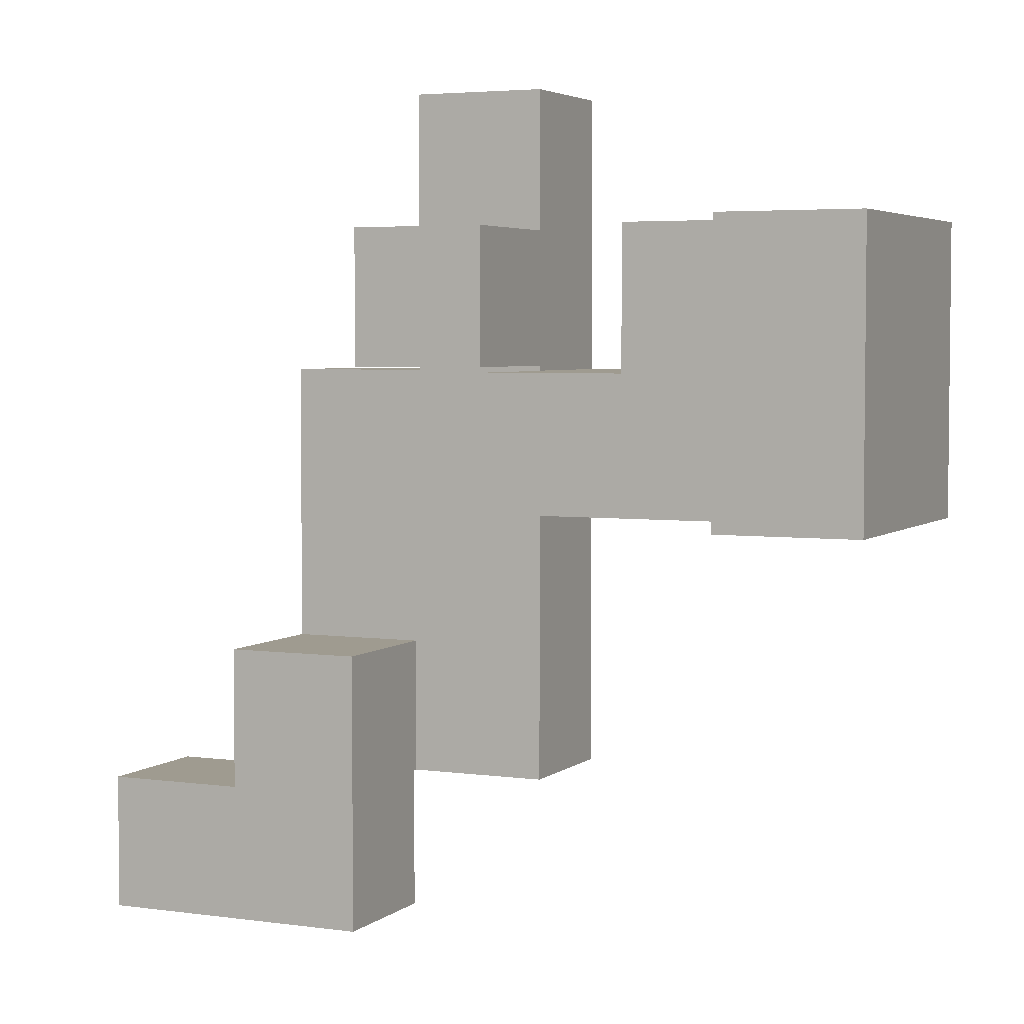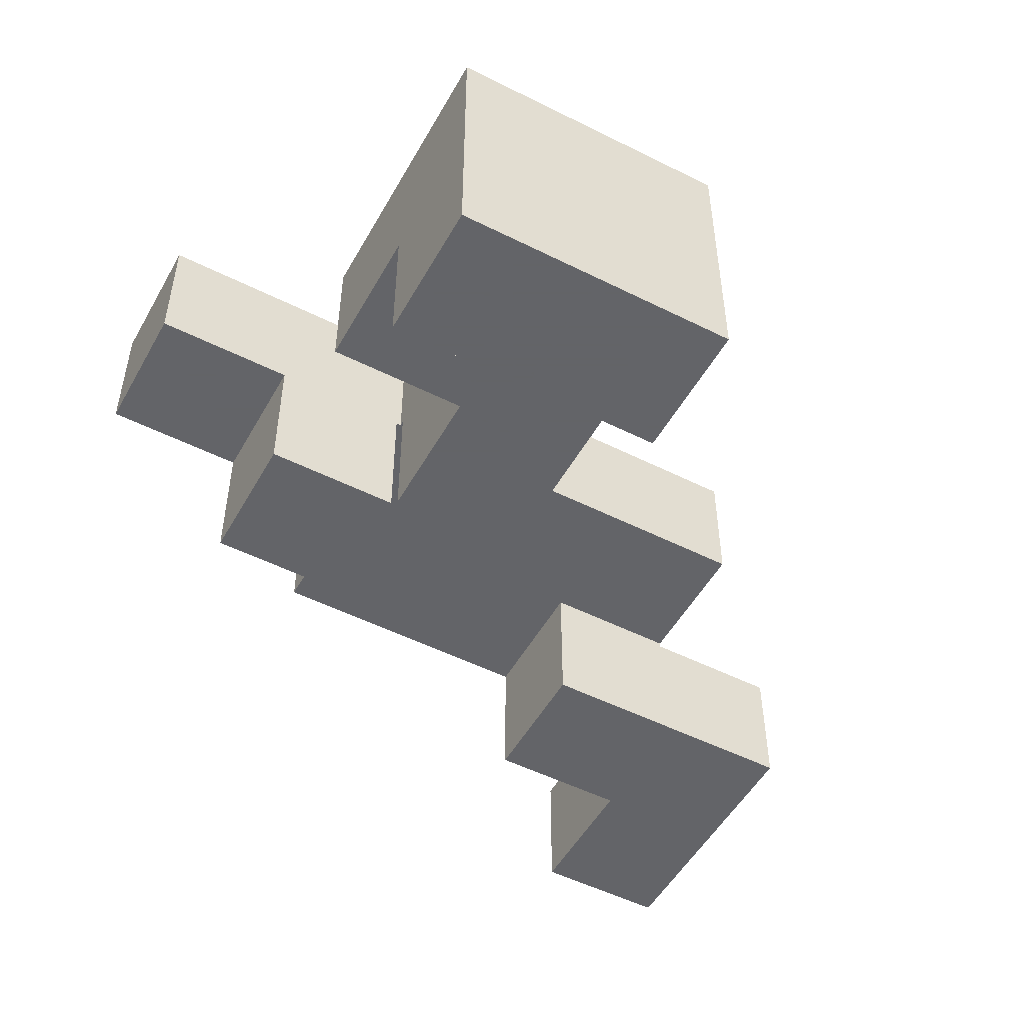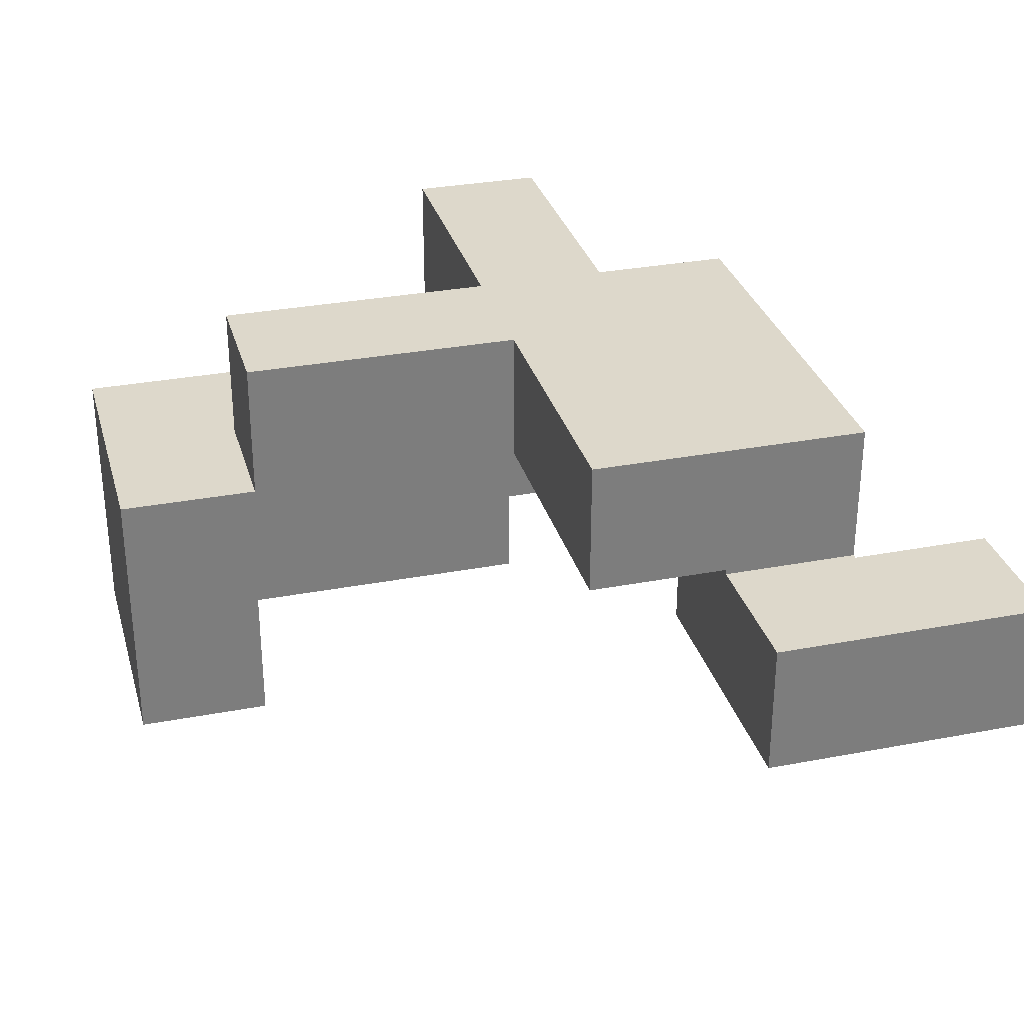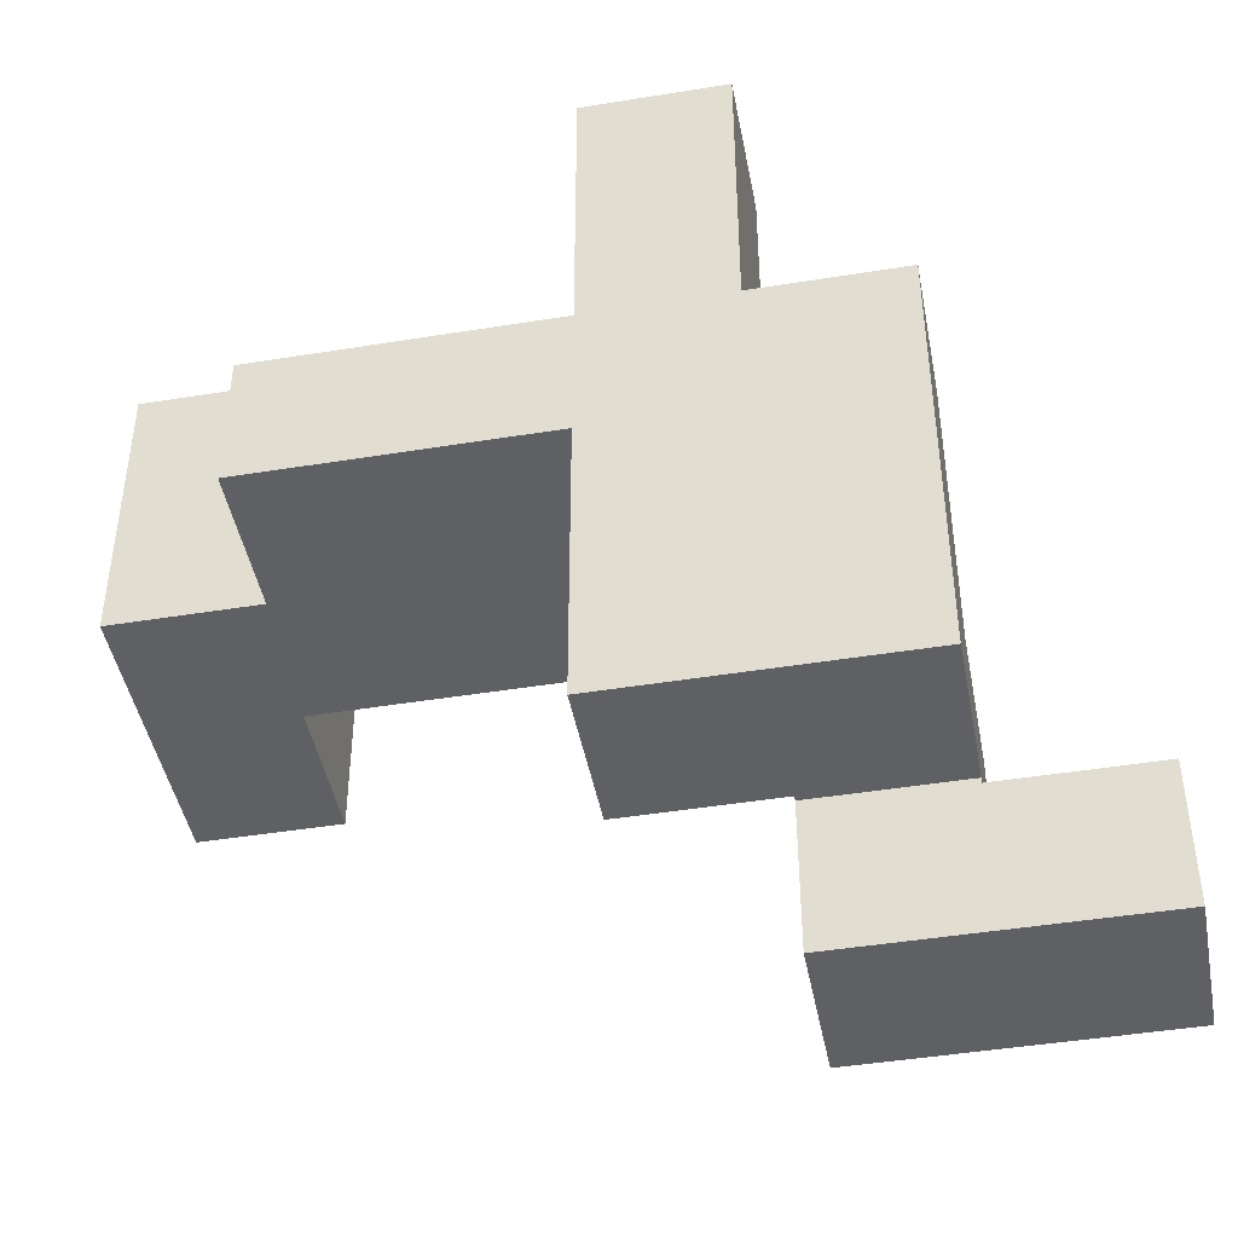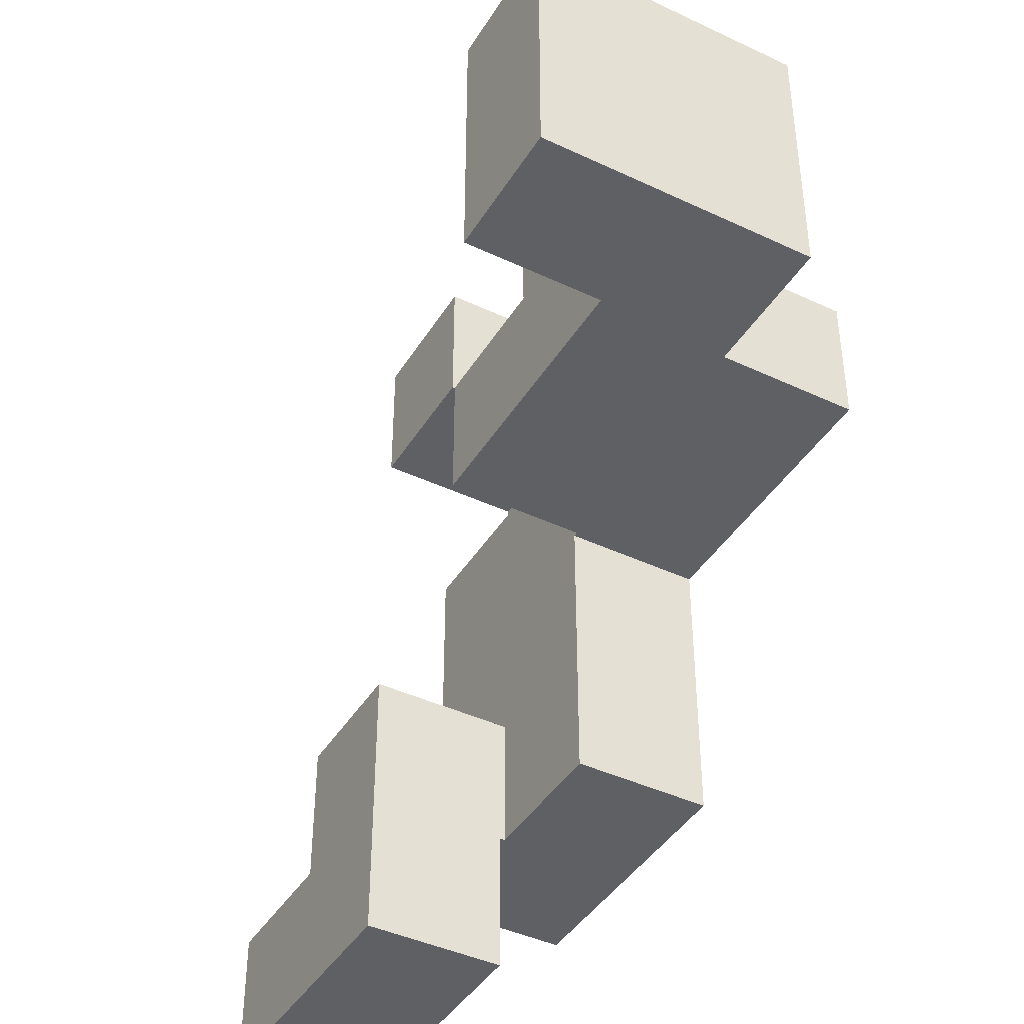
<metadata>
{"format":"obj","ext":"obj","renderer":"f3d","projection":"perspective","resolution":1024,"background":"white","views":[{"elev":4.1,"azim":24.6,"up":"+Z"},{"elev":-51.3,"azim":61.4,"up":"+Y"},{"elev":31.1,"azim":164.8,"up":"+Y"},{"elev":-44.8,"azim":-169.3,"up":"+Z"},{"elev":-42.4,"azim":60.6,"up":"+Z"}]}
</metadata>
<code>
v -0.1309 -0.3309 -0.4643
v -0.1309 -0.3309 -0.3357
v -0.1309 -0.2024 -0.3357
v -0.1309 -0.2024 -0.4643
v -0.0024 -0.3309 -0.4643
v -0.0024 -0.3309 -0.3357
v 0 -0.3309 -0.4643
v 0 -0.3309 -0.3357
v -0.0024 -0.2024 -0.3357
v -0.0024 -0.2024 -0.4643
v 0 -0.2024 -0.3357
v 0 -0.2024 -0.4643
v 0.0024 -0.3309 -0.3357
v 0.0024 -0.3309 -0.3333
v 0.0024 -0.2024 -0.3333
v 0.0024 -0.2024 -0.3357
v 0.1309 -0.3309 -0.4643
v 0.1309 -0.2024 -0.4643
v 0.1309 -0.2024 -0.3357
v 0.1309 -0.3309 -0.3357
v 0.1309 -0.2024 -0.3333
v 0.1309 -0.3309 -0.3333
v 0.0024 -0.3309 -0.4643
v 0.0024 -0.2024 -0.4643
v 0.0024 -0.3309 -0.3309
v 0.0024 -0.2024 -0.3309
v 0.0024 -0.3309 -0.2024
v 0.0024 -0.2024 -0.2024
v 0.0024 -0.2 -0.2024
v 0.0024 -0.2 -0.3309
v 0.1309 -0.2024 -0.3309
v 0.1309 -0.3309 -0.3309
v 0.1309 -0.2024 -0.2024
v 0.1309 -0.3309 -0.2024
v 0.1309 -0.2 -0.3309
v 0.1309 -0.2 -0.2024
v 0.0024 -0.1976 -0.2024
v 0.0024 -0.1976 -0.3309
v 0.0024 -0.06907 -0.2024
v 0.0024 -0.06907 -0.3309
v 0.0024 -0.1976 -0.2
v 0.0024 -0.06907 -0.2
v 0.1309 -0.1976 -0.3309
v 0.1309 -0.1976 -0.2024
v 0.1309 -0.1976 -0.2
v 0.1333 -0.1976 -0.3309
v 0.1333 -0.1976 -0.2024
v 0.1333 -0.1976 -0.2
v 0.1309 -0.06907 -0.2024
v 0.1309 -0.06907 -0.3309
v 0.1309 -0.06907 -0.2
v 0.1333 -0.06907 -0.2024
v 0.1333 -0.06907 -0.3309
v 0.1333 -0.06907 -0.2
v 0.2643 -0.1976 -0.3309
v 0.2643 -0.06907 -0.3309
v 0.2643 -0.06907 -0.2024
v 0.2643 -0.1976 -0.2024
v 0.2643 -0.06907 -0.2
v 0.2643 -0.1976 -0.2
v 0.1357 -0.1976 -0.3309
v 0.1357 -0.1976 -0.2024
v 0.1357 -0.1976 -0.2
v 0.1357 -0.06907 -0.2024
v 0.1357 -0.06907 -0.3309
v 0.1357 -0.06907 -0.2
v 0.0024 -0.1976 -0.1976
v 0.0024 -0.06907 -0.1976
v 0.0024 -0.1976 -0.06907
v 0.0024 -0.06907 -0.06907
v 0.0024 -0.1976 -0.06667
v 0.0024 -0.06907 -0.06667
v 0.1309 -0.1976 -0.1976
v 0.1309 -0.1976 -0.06907
v 0.1309 -0.1976 -0.06667
v 0.1333 -0.1976 -0.1976
v 0.1333 -0.1976 -0.06907
v 0.1333 -0.1976 -0.06667
v 0.1309 -0.06907 -0.1976
v 0.1309 -0.06907 -0.06907
v 0.1309 -0.06907 -0.06667
v 0.1333 -0.06907 -0.1976
v 0.1333 -0.06907 -0.06907
v 0.1333 -0.06907 -0.06667
v 0.2643 -0.06907 -0.1976
v 0.2643 -0.1976 -0.1976
v 0.2643 -0.06907 -0.06907
v 0.2643 -0.1976 -0.06907
v 0.2643 -0.06907 -0.06667
v 0.2643 -0.1976 -0.06667
v 0.1357 -0.1976 -0.1976
v 0.1357 -0.1976 -0.06907
v 0.1357 -0.1976 -0.06667
v 0.1357 -0.06907 -0.1976
v 0.1357 -0.06907 -0.06907
v 0.1357 -0.06907 -0.06667
v 0.5357 -0.4643 -0.06427
v 0.5357 -0.4643 0.06427
v 0.5357 -0.3357 0.06427
v 0.5357 -0.3357 -0.06427
v 0.5357 -0.3333 0.06427
v 0.5357 -0.3333 -0.06427
v 0.5357 -0.4643 0.06667
v 0.5357 -0.3357 0.06667
v 0.5357 -0.3333 0.06667
v 0.6643 -0.4643 -0.06427
v 0.6643 -0.3357 -0.06427
v 0.6643 -0.3357 0.06427
v 0.6643 -0.4643 0.06427
v 0.6643 -0.3333 -0.06427
v 0.6643 -0.3333 0.06427
v 0.6643 -0.3357 0.06667
v 0.6643 -0.4643 0.06667
v 0.6643 -0.3333 0.06667
v 0.2691 -0.3309 -0.06427
v 0.2691 -0.3309 0.06427
v 0.2691 -0.2024 0.06427
v 0.2691 -0.2024 -0.06427
v 0.2691 -0.2 0.06427
v 0.2691 -0.2 -0.06427
v 0.3976 -0.3309 -0.06427
v 0.3976 -0.3309 0.06427
v 0.4 -0.3309 -0.06427
v 0.4 -0.3309 0.06427
v 0.3976 -0.2024 -0.06427
v 0.4 -0.2024 -0.06427
v 0.3976 -0.2 -0.06427
v 0.4 -0.2 -0.06427
v 0.3976 -0.2024 0.06427
v 0.4 -0.2024 0.06427
v 0.3976 -0.2 0.06427
v 0.4 -0.2 0.06427
v 0.4024 -0.3309 0.06427
v 0.4024 -0.3309 0.06667
v 0.4024 -0.2024 0.06667
v 0.4024 -0.2024 0.06427
v 0.5309 -0.2024 -0.06427
v 0.5309 -0.2 -0.06427
v 0.5309 -0.2 0.06427
v 0.5309 -0.2024 0.06427
v 0.4024 -0.3309 -0.06427
v 0.5309 -0.3309 -0.06427
v 0.5309 -0.3309 0.06427
v 0.5309 -0.3309 0.06667
v 0.5333 -0.3309 -0.06427
v 0.5333 -0.3309 0.06427
v 0.5333 -0.3309 0.06667
v 0.5309 -0.2024 0.06667
v 0.5333 -0.2024 0.06427
v 0.5333 -0.2024 -0.06427
v 0.5333 -0.2024 0.06667
v 0.4024 -0.2024 -0.06427
v 0.4024 -0.2 -0.06427
v 0.4024 -0.2 0.06427
v 0.5357 -0.3309 0.06427
v 0.5357 -0.3309 -0.06427
v 0.5357 -0.3309 0.06667
v 0.6643 -0.3309 -0.06427
v 0.6643 -0.3309 0.06427
v 0.6643 -0.2024 -0.06427
v 0.6643 -0.2024 0.06427
v 0.6643 -0.3309 0.06667
v 0.6643 -0.2024 0.06667
v 0.5357 -0.2024 0.06427
v 0.5357 -0.2024 -0.06427
v 0.5357 -0.2024 0.06667
v 0.0024 -0.1976 -0.06427
v 0.0024 -0.06907 -0.06427
v 0.0024 -0.1976 0.06427
v 0.0024 -0.06907 0.06427
v 0.1309 -0.1976 -0.06427
v 0.1309 -0.1976 0.06427
v 0.1333 -0.1976 -0.06427
v 0.1333 -0.1976 0.06427
v 0.1309 -0.06907 -0.06427
v 0.1309 -0.06907 0.06427
v 0.1333 -0.06907 -0.06427
v 0.1333 -0.06907 0.06427
v 0.1357 -0.1976 0.06427
v 0.1357 -0.1976 0.06667
v 0.1357 -0.06907 0.06667
v 0.1357 -0.06907 0.06427
v 0.2643 -0.06907 -0.06427
v 0.2643 -0.1976 -0.06427
v 0.2643 -0.1976 0.06427
v 0.2643 -0.06907 0.06427
v 0.2643 -0.06907 0.06667
v 0.2643 -0.1976 0.06667
v 0.1357 -0.1976 -0.06427
v 0.2667 -0.1976 -0.06427
v 0.2667 -0.1976 0.06427
v 0.1357 -0.06907 -0.06427
v 0.2667 -0.06907 0.06427
v 0.2667 -0.06907 -0.06427
v 0.2691 -0.1976 0.06427
v 0.2691 -0.1976 -0.06427
v 0.2691 -0.06907 0.06427
v 0.2691 -0.06907 -0.06427
v 0.3976 -0.06907 0.06427
v 0.3976 -0.06907 -0.06427
v 0.4 -0.06907 0.06427
v 0.4 -0.06907 -0.06427
v 0.3976 -0.1976 -0.06427
v 0.4 -0.1976 -0.06427
v 0.3976 -0.1976 0.06427
v 0.4 -0.1976 0.06427
v 0.5309 -0.1976 -0.06427
v 0.5309 -0.1976 0.06427
v 0.5309 -0.06907 -0.06427
v 0.5309 -0.06907 0.06427
v 0.4024 -0.06907 0.06427
v 0.4024 -0.06907 -0.06427
v 0.4024 -0.1976 -0.06427
v 0.4024 -0.1976 0.06427
v 0.5357 -0.4643 0.06907
v 0.5357 -0.3357 0.06907
v 0.5357 -0.3333 0.06907
v 0.5357 -0.4643 0.1976
v 0.5357 -0.3357 0.1976
v 0.5357 -0.3333 0.1976
v 0.6643 -0.3357 0.06907
v 0.6643 -0.4643 0.06907
v 0.6643 -0.3333 0.06907
v 0.6643 -0.3357 0.1976
v 0.6643 -0.4643 0.1976
v 0.6643 -0.3333 0.1976
v 0.1357 -0.3309 0.06907
v 0.1357 -0.3309 0.1976
v 0.1357 -0.2024 0.1976
v 0.1357 -0.2024 0.06907
v 0.1357 -0.2 0.1976
v 0.1357 -0.2 0.06907
v 0.2643 -0.3309 0.06907
v 0.2643 -0.2024 0.06907
v 0.2643 -0.2024 0.1976
v 0.2643 -0.3309 0.1976
v 0.2643 -0.2 0.06907
v 0.2643 -0.2 0.1976
v 0.4024 -0.3309 0.06907
v 0.4024 -0.2024 0.06907
v 0.4024 -0.3309 0.1976
v 0.4024 -0.2024 0.1976
v 0.5309 -0.3309 0.06907
v 0.5309 -0.3309 0.1976
v 0.5333 -0.3309 0.06907
v 0.5333 -0.3309 0.1976
v 0.5309 -0.2024 0.06907
v 0.5309 -0.2024 0.1976
v 0.5333 -0.2024 0.06907
v 0.5333 -0.2024 0.1976
v 0.5357 -0.3309 0.06907
v 0.5357 -0.3309 0.1976
v 0.6643 -0.3309 0.06907
v 0.6643 -0.2024 0.06907
v 0.6643 -0.3309 0.1976
v 0.6643 -0.2024 0.1976
v 0.5357 -0.2024 0.06907
v 0.5357 -0.2024 0.1976
v 0.1357 -0.1976 0.06907
v 0.1357 -0.06907 0.06907
v 0.1357 -0.1976 0.1976
v 0.1357 -0.06907 0.1976
v 0.1357 -0.1976 0.2
v 0.1357 -0.06907 0.2
v 0.2643 -0.06907 0.06907
v 0.2643 -0.1976 0.06907
v 0.2643 -0.1976 0.1976
v 0.2643 -0.06907 0.1976
v 0.2643 -0.06907 0.2
v 0.2643 -0.1976 0.2
v 0.1357 -0.1976 0.2024
v 0.1357 -0.06907 0.2024
v 0.1357 -0.1976 0.3309
v 0.1357 -0.06907 0.3309
v 0.2643 -0.06907 0.2024
v 0.2643 -0.1976 0.2024
v 0.2643 -0.06907 0.3309
v 0.2643 -0.1976 0.3309
f 1 2 3 4
f 1 5 6 2
f 5 7 8 6
f 4 3 9 10
f 10 9 11 12
f 1 4 10 5
f 5 10 12 7
f 2 6 9 3
f 6 8 11 9
f 13 14 15 16
f 17 18 19 20
f 20 19 21 22
f 7 23 13 8
f 23 17 20 13
f 13 20 22 14
f 12 11 16 24
f 24 16 19 18
f 16 15 21 19
f 7 12 24 23
f 23 24 18 17
f 8 13 16 11
f 14 25 26 15
f 25 27 28 26
f 26 28 29 30
f 22 21 31 32
f 32 31 33 34
f 31 35 36 33
f 14 22 32 25
f 25 32 34 27
f 15 26 31 21
f 26 30 35 31
f 27 34 33 28
f 28 33 36 29
f 30 29 37 38
f 38 37 39 40
f 37 41 42 39
f 35 43 44 36
f 37 44 45 41
f 43 46 47 44
f 44 47 48 45
f 40 39 49 50
f 39 42 51 49
f 50 49 52 53
f 49 51 54 52
f 30 38 43 35
f 38 40 50 43
f 43 50 53 46
f 29 36 44 37
f 55 56 57 58
f 58 57 59 60
f 46 61 62 47
f 47 62 63 48
f 61 55 58 62
f 62 58 60 63
f 53 52 64 65
f 52 54 66 64
f 65 64 57 56
f 64 66 59 57
f 46 53 65 61
f 61 65 56 55
f 41 67 68 42
f 67 69 70 68
f 69 71 72 70
f 41 45 73 67
f 67 73 74 69
f 69 74 75 71
f 45 48 76 73
f 73 76 77 74
f 74 77 78 75
f 42 68 79 51
f 68 70 80 79
f 70 72 81 80
f 51 79 82 54
f 79 80 83 82
f 80 81 84 83
f 60 59 85 86
f 86 85 87 88
f 88 87 89 90
f 48 63 91 76
f 76 91 92 77
f 77 92 93 78
f 63 60 86 91
f 91 86 88 92
f 92 88 90 93
f 54 82 94 66
f 82 83 95 94
f 83 84 96 95
f 66 94 85 59
f 94 95 87 85
f 95 96 89 87
f 97 98 99 100
f 100 99 101 102
f 98 103 104 99
f 99 104 105 101
f 106 107 108 109
f 107 110 111 108
f 109 108 112 113
f 108 111 114 112
f 97 106 109 98
f 98 109 113 103
f 97 100 107 106
f 100 102 110 107
f 115 116 117 118
f 118 117 119 120
f 115 121 122 116
f 121 123 124 122
f 115 118 125 121
f 121 125 126 123
f 118 120 127 125
f 125 127 128 126
f 116 122 129 117
f 122 124 130 129
f 117 129 131 119
f 129 130 132 131
f 133 134 135 136
f 137 138 139 140
f 123 141 133 124
f 141 142 143 133
f 133 143 144 134
f 142 145 146 143
f 143 146 147 144
f 136 135 148 140
f 137 140 149 150
f 140 148 151 149
f 123 126 152 141
f 141 152 137 142
f 142 137 150 145
f 126 128 153 152
f 152 153 138 137
f 124 133 136 130
f 130 136 154 132
f 136 140 139 154
f 102 101 155 156
f 101 105 157 155
f 110 158 159 111
f 158 160 161 159
f 111 159 162 114
f 159 161 163 162
f 145 156 155 146
f 146 155 157 147
f 150 149 164 165
f 149 151 166 164
f 165 164 161 160
f 164 166 163 161
f 102 156 158 110
f 145 150 165 156
f 156 165 160 158
f 71 167 168 72
f 167 169 170 168
f 71 75 171 167
f 167 171 172 169
f 75 78 173 171
f 171 173 174 172
f 72 168 175 81
f 168 170 176 175
f 81 175 177 84
f 175 176 178 177
f 169 172 176 170
f 172 174 178 176
f 179 180 181 182
f 90 89 183 184
f 185 186 187 188
f 78 93 189 173
f 173 189 179 174
f 93 90 184 189
f 189 184 185 179
f 179 185 188 180
f 184 190 191 185
f 84 177 192 96
f 177 178 182 192
f 96 192 183 89
f 192 182 186 183
f 182 181 187 186
f 183 186 193 194
f 184 183 194 190
f 174 179 182 178
f 185 191 193 186
f 120 119 195 196
f 190 196 195 191
f 194 193 197 198
f 198 197 199 200
f 200 199 201 202
f 120 196 203 127
f 127 203 204 128
f 190 194 198 196
f 196 198 200 203
f 203 200 202 204
f 119 131 205 195
f 131 132 206 205
f 191 195 197 193
f 195 205 199 197
f 205 206 201 199
f 138 207 208 139
f 207 209 210 208
f 202 201 211 212
f 212 211 210 209
f 128 204 213 153
f 153 213 207 138
f 204 202 212 213
f 213 212 209 207
f 132 154 214 206
f 154 139 208 214
f 206 214 211 201
f 214 208 210 211
f 103 215 216 104
f 104 216 217 105
f 215 218 219 216
f 216 219 220 217
f 113 112 221 222
f 112 114 223 221
f 222 221 224 225
f 221 223 226 224
f 103 113 222 215
f 215 222 225 218
f 218 225 224 219
f 219 224 226 220
f 227 228 229 230
f 230 229 231 232
f 233 234 235 236
f 234 237 238 235
f 227 233 236 228
f 227 230 234 233
f 230 232 237 234
f 228 236 235 229
f 229 235 238 231
f 134 239 240 135
f 239 241 242 240
f 134 144 243 239
f 239 243 244 241
f 144 147 245 243
f 243 245 246 244
f 135 240 247 148
f 240 242 248 247
f 148 247 249 151
f 247 248 250 249
f 241 244 248 242
f 244 246 250 248
f 105 217 251 157
f 217 220 252 251
f 114 162 253 223
f 162 163 254 253
f 223 253 255 226
f 253 254 256 255
f 147 157 251 245
f 245 251 252 246
f 151 249 257 166
f 249 250 258 257
f 166 257 254 163
f 257 258 256 254
f 220 226 255 252
f 246 252 258 250
f 252 255 256 258
f 180 259 260 181
f 232 231 261 259
f 259 261 262 260
f 261 263 264 262
f 188 187 265 266
f 237 266 267 238
f 266 265 268 267
f 267 268 269 270
f 180 188 266 259
f 261 267 270 263
f 181 260 265 187
f 260 262 268 265
f 262 264 269 268
f 232 259 266 237
f 231 238 267 261
f 263 271 272 264
f 271 273 274 272
f 270 269 275 276
f 276 275 277 278
f 263 270 276 271
f 271 276 278 273
f 264 272 275 269
f 272 274 277 275
f 273 278 277 274

</code>
